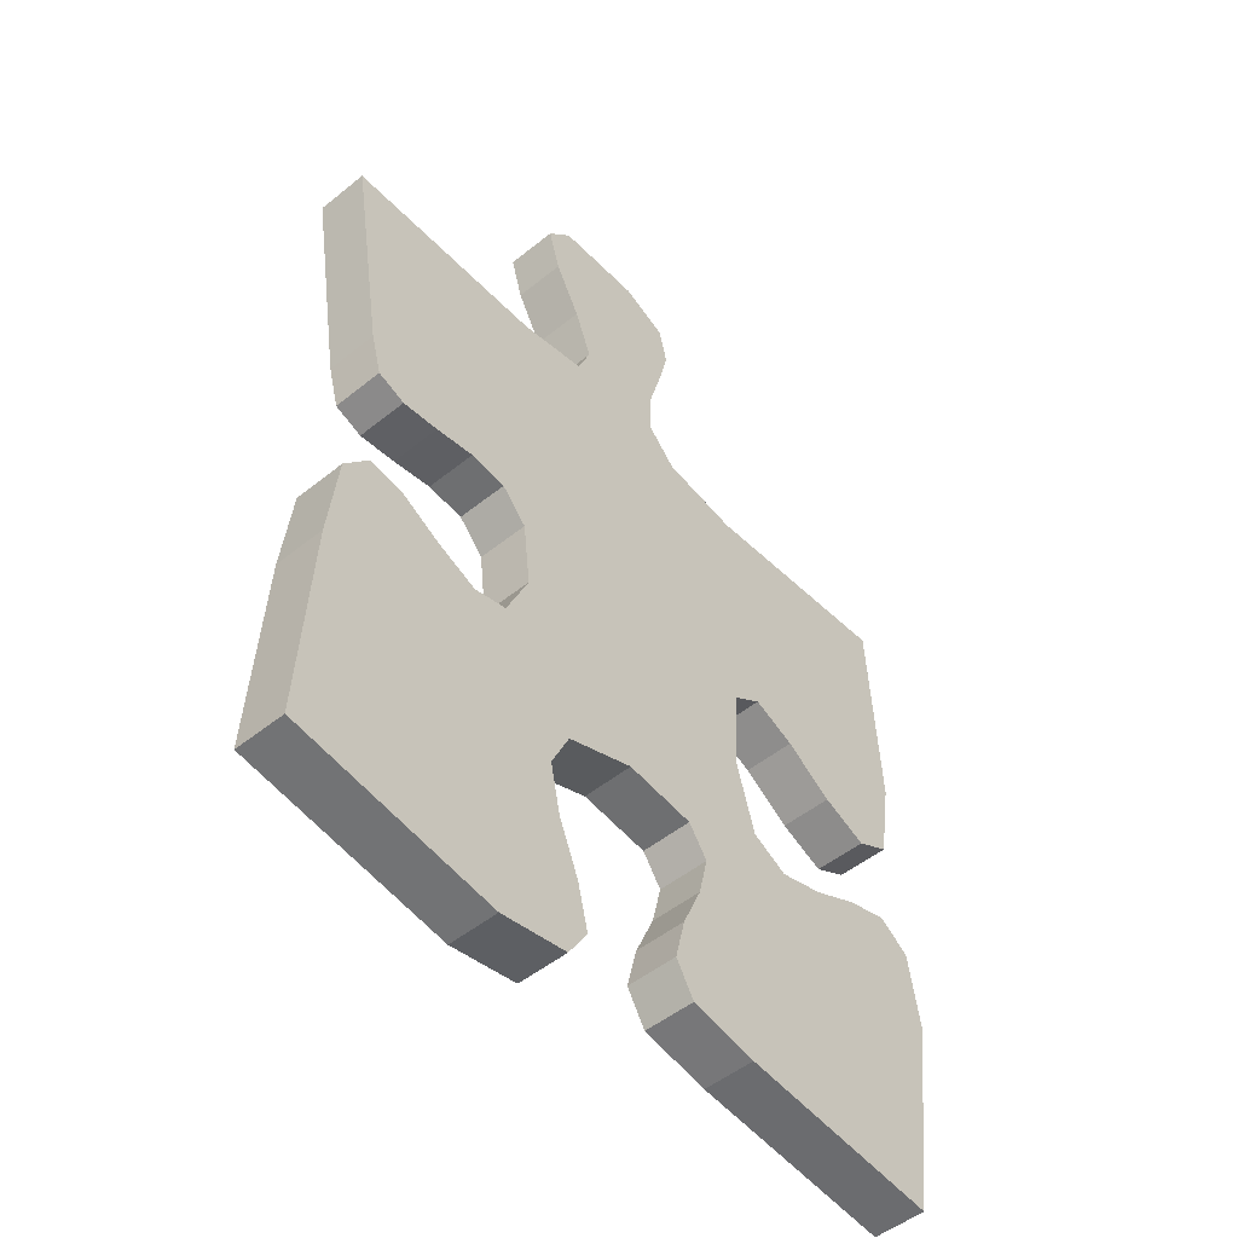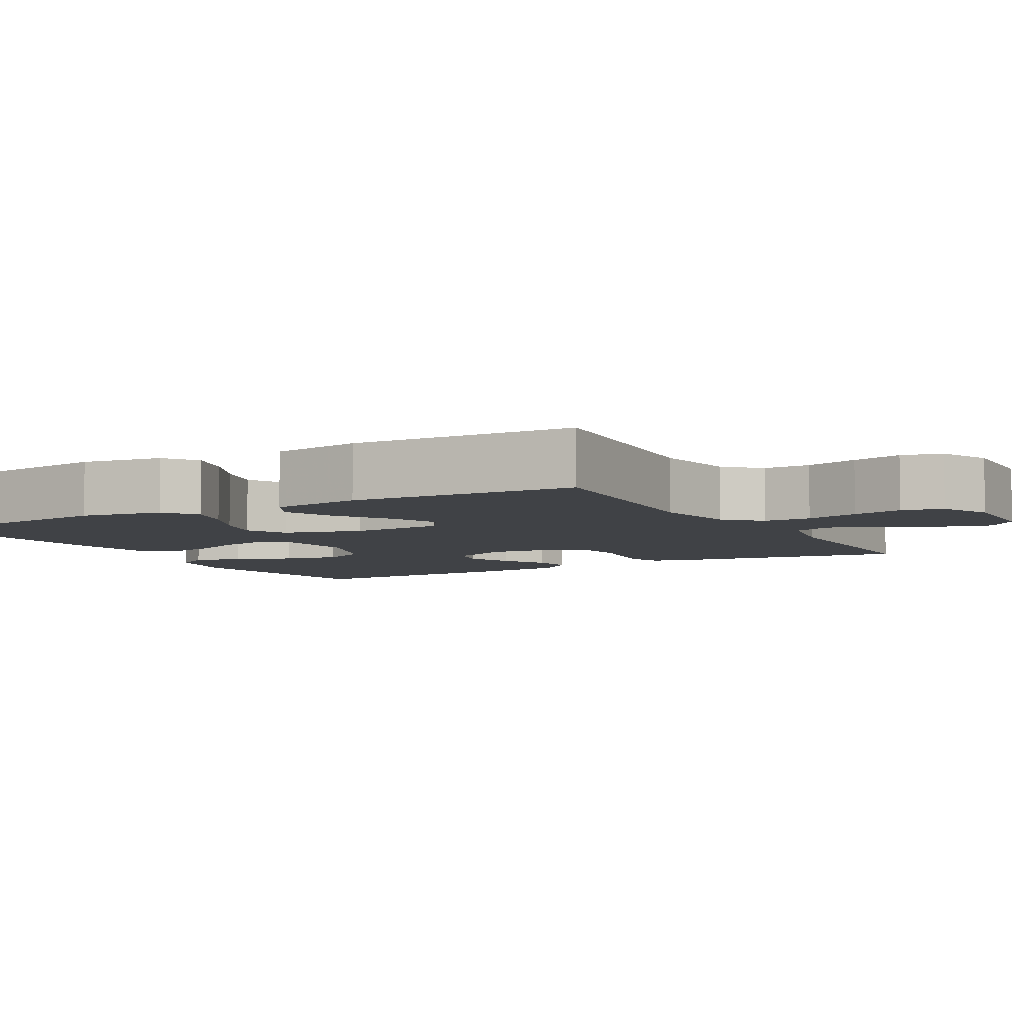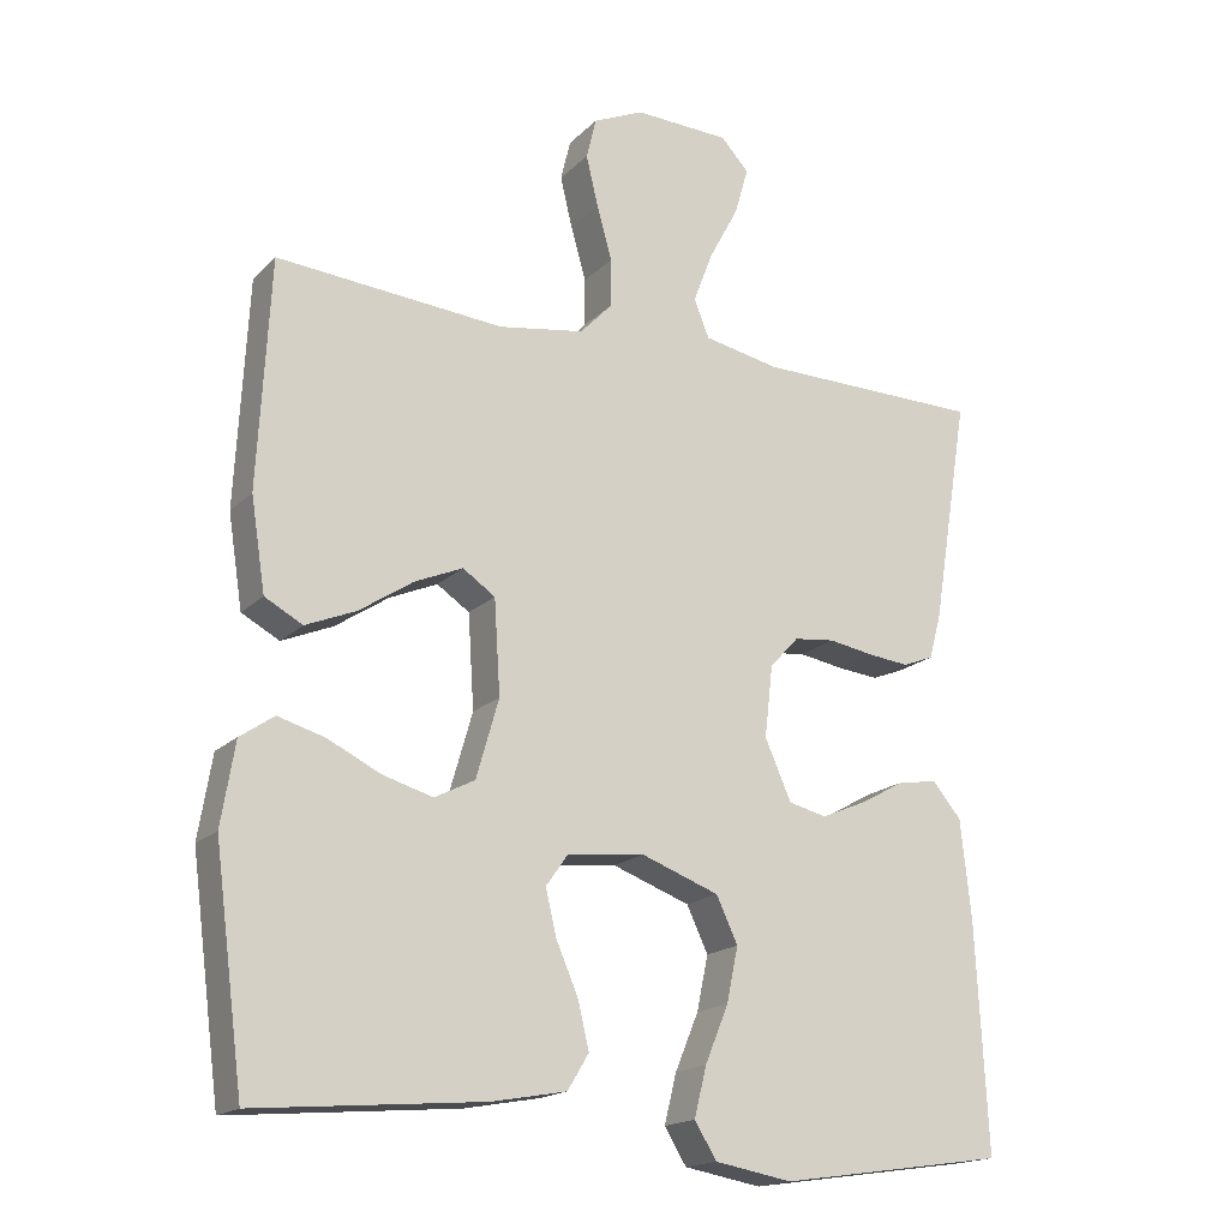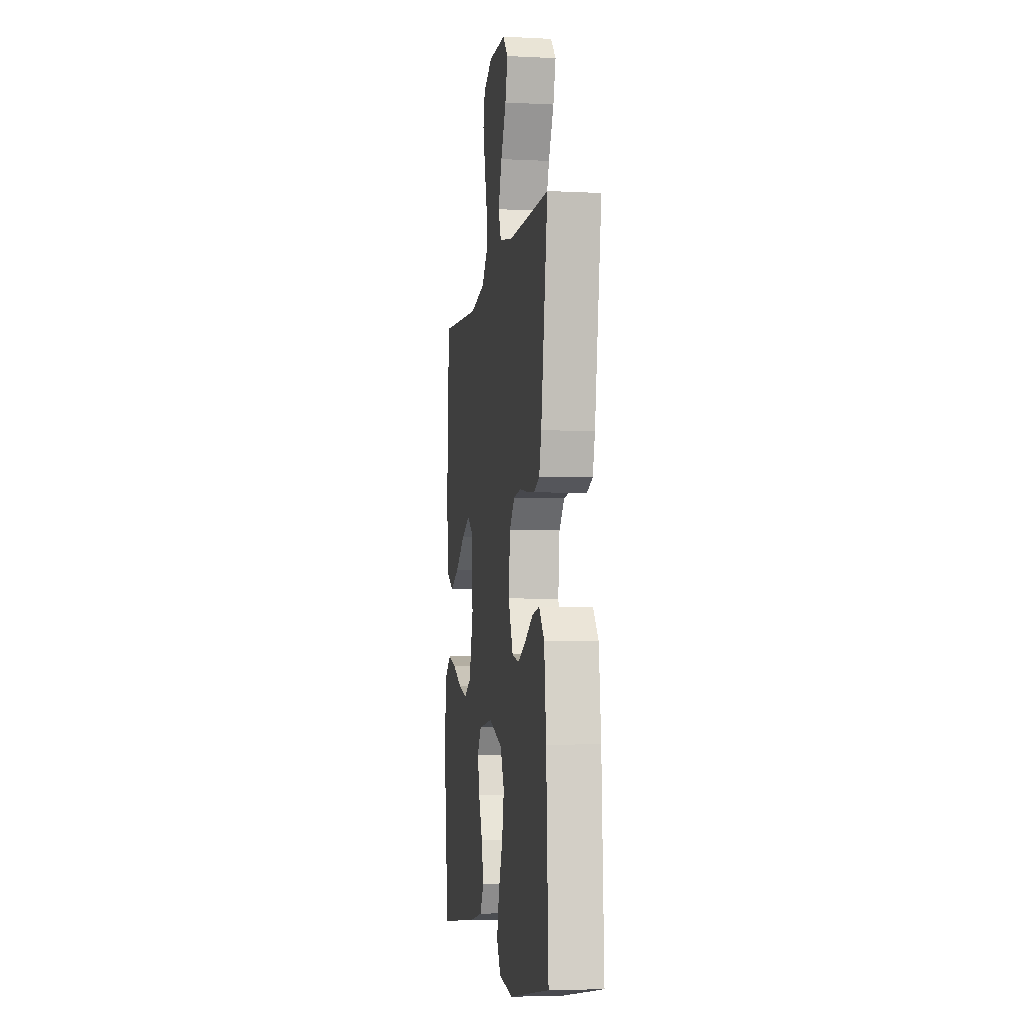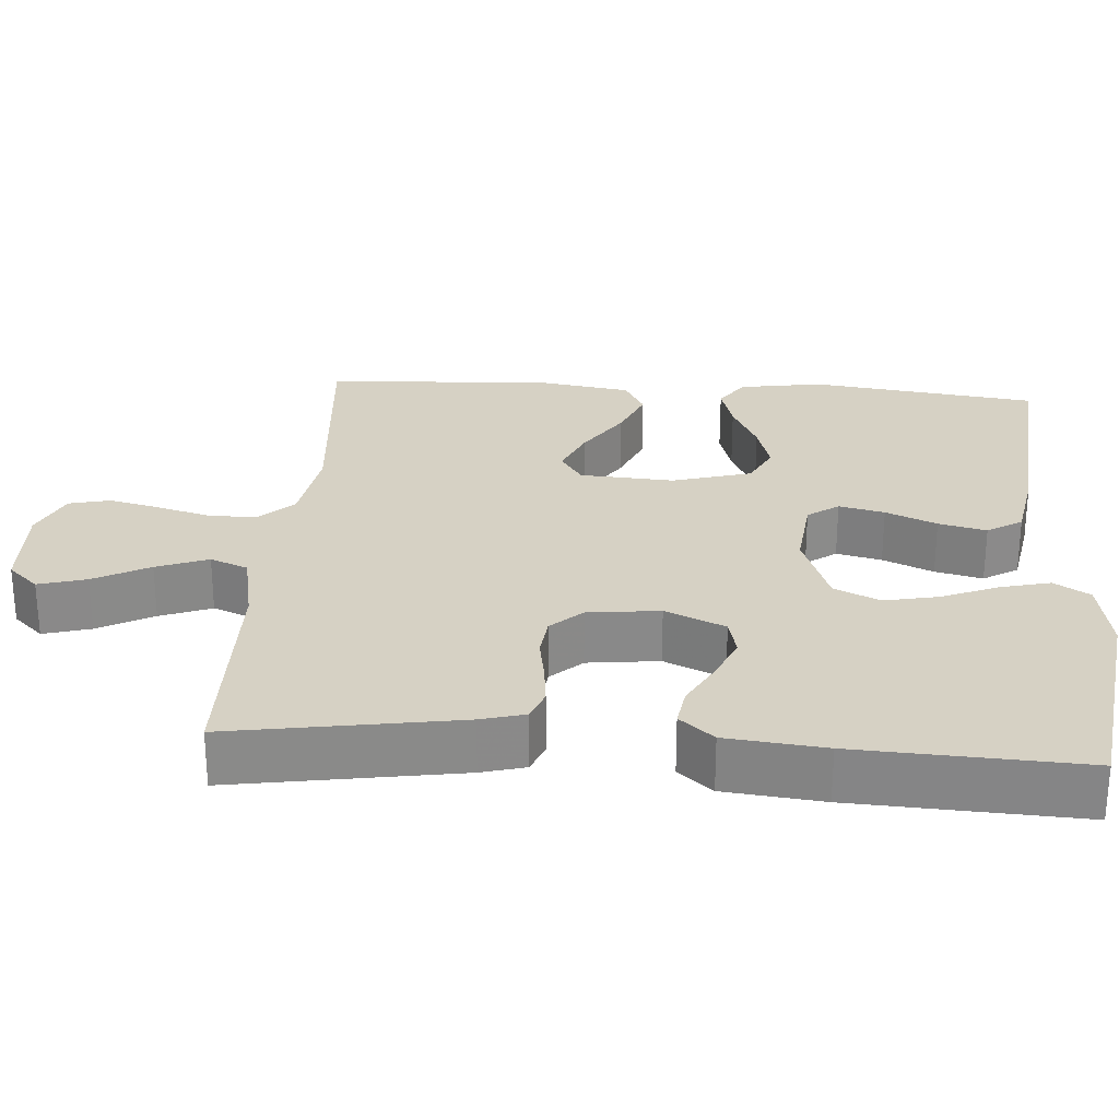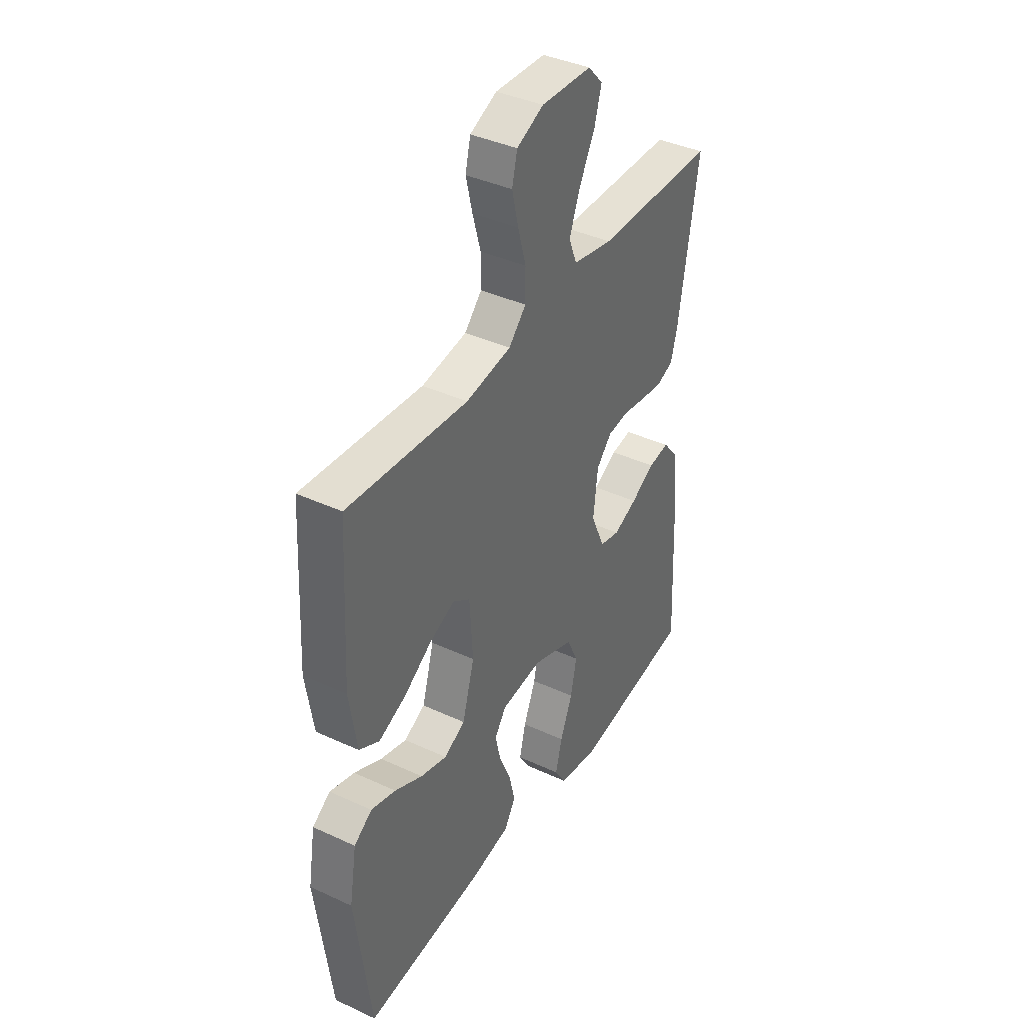
<metadata>
{"format":"obj","ext":"obj","renderer":"f3d","projection":"perspective","resolution":1024,"background":"white","views":[{"elev":-50.4,"azim":131.4,"up":"+Z"},{"elev":-6.1,"azim":-60.3,"up":"+Y"},{"elev":-17.6,"azim":-29.3,"up":"+Z"},{"elev":-5.5,"azim":81.2,"up":"+Z"},{"elev":27.0,"azim":94.1,"up":"+Y"},{"elev":39.6,"azim":-60.1,"up":"+Z"}]}
</metadata>
<code>
v -0.5 0.07 -0.5
v -0.539 0.07 -0.2
v -0.521 0.07 -0.091
v -0.476 0.07 -0.06
v -0.414 0.07 -0.078
v -0.344 0.07 -0.112
v -0.278 0.07 -0.131
v -0.225 0.07 -0.104
v -0.195 0.07 0
v -0.203 0.07 0.124
v -0.246 0.07 0.153
v -0.309 0.07 0.126
v -0.38 0.07 0.079
v -0.447 0.07 0.051
v -0.497 0.07 0.078
v -0.516 0.07 0.2
v -0.5 0.07 0.5
v -0.2 0.07 0.475
v -0.087 0.07 0.493
v -0.044 0.07 0.538
v -0.044 0.07 0.601
v -0.064 0.07 0.672
v -0.08 0.07 0.739
v -0.067 0.07 0.793
v 0 0.07 0.823
v 0.126 0.07 0.818
v 0.163 0.07 0.778
v 0.145 0.07 0.715
v 0.106 0.07 0.642
v 0.08 0.07 0.574
v 0.1 0.07 0.524
v 0.2 0.07 0.504
v 0.5 0.07 0.5
v 0.451 0.07 0.2
v 0.435 0.07 0.142
v 0.394 0.07 0.126
v 0.339 0.07 0.132
v 0.28 0.07 0.142
v 0.226 0.07 0.136
v 0.188 0.07 0.095
v 0.177 0.07 0
v 0.212 0.07 -0.079
v 0.262 0.07 -0.091
v 0.321 0.07 -0.066
v 0.381 0.07 -0.033
v 0.433 0.07 -0.025
v 0.471 0.07 -0.07
v 0.485 0.07 -0.2
v 0.5 0.07 -0.5
v 0.2 0.07 -0.543
v 0.098 0.07 -0.525
v 0.069 0.07 -0.478
v 0.085 0.07 -0.413
v 0.116 0.07 -0.338
v 0.131 0.07 -0.266
v 0.103 0.07 -0.206
v 0 0.07 -0.168
v -0.102 0.07 -0.179
v -0.131 0.07 -0.22
v -0.117 0.07 -0.28
v -0.088 0.07 -0.347
v -0.073 0.07 -0.41
v -0.101 0.07 -0.456
v -0.2 0.07 -0.474
v -0.5 0 -0.5
v -0.539 0 -0.2
v -0.521 0 -0.091
v -0.476 0 -0.06
v -0.414 0 -0.078
v -0.344 0 -0.112
v -0.278 0 -0.131
v -0.225 0 -0.104
v -0.195 0 0
v -0.203 0 0.124
v -0.246 0 0.153
v -0.309 0 0.126
v -0.38 0 0.079
v -0.447 0 0.051
v -0.497 0 0.078
v -0.516 0 0.2
v -0.5 0 0.5
v -0.2 0 0.475
v -0.087 0 0.493
v -0.044 0 0.538
v -0.044 0 0.601
v -0.064 0 0.672
v -0.08 0 0.739
v -0.067 0 0.793
v 0 0 0.823
v 0.126 0 0.818
v 0.163 0 0.778
v 0.145 0 0.715
v 0.106 0 0.642
v 0.08 0 0.574
v 0.1 0 0.524
v 0.2 0 0.504
v 0.5 0 0.5
v 0.451 0 0.2
v 0.435 0 0.142
v 0.394 0 0.126
v 0.339 0 0.132
v 0.28 0 0.142
v 0.226 0 0.136
v 0.188 0 0.095
v 0.177 0 0
v 0.212 0 -0.079
v 0.262 0 -0.091
v 0.321 0 -0.066
v 0.381 0 -0.033
v 0.433 0 -0.025
v 0.471 0 -0.07
v 0.485 0 -0.2
v 0.5 0 -0.5
v 0.2 0 -0.543
v 0.098 0 -0.525
v 0.069 0 -0.478
v 0.085 0 -0.413
v 0.116 0 -0.338
v 0.131 0 -0.266
v 0.103 0 -0.206
v 0 0 -0.168
v -0.102 0 -0.179
v -0.131 0 -0.22
v -0.117 0 -0.28
v -0.088 0 -0.347
v -0.073 0 -0.41
v -0.101 0 -0.456
v -0.2 0 -0.474
f 4 5 6
f 3 4 6
f 2 3 6
f 1 2 6
f 64 1 6
f 63 64 6
f 62 63 6
f 61 62 6
f 60 61 6
f 59 60 6 7
f 58 59 7 8
f 57 58 8 9
f 56 57 9 10
f 52 53 54
f 51 52 54
f 50 51 54
f 49 50 54
f 48 49 54
f 47 48 54
f 46 47 54
f 45 46 54
f 44 45 54
f 43 44 54 55
f 42 43 55 56
f 36 37 38
f 35 36 38
f 34 35 38
f 33 34 38
f 32 33 38
f 31 32 38 39
f 30 31 39 40
f 27 28 29
f 26 27 29
f 25 26 29
f 24 25 29
f 23 24 29
f 22 23 29
f 21 22 29
f 20 21 29 30
f 30 40 41
f 20 30 41
f 19 20 41
f 16 17 18
f 15 16 18
f 14 15 18
f 13 14 18
f 12 13 18
f 11 12 18 19
f 42 56 10
f 41 42 10
f 19 41 10
f 10 11 19
f 70 69 68
f 70 68 67
f 70 67 66
f 70 66 65
f 70 65 128
f 70 128 127
f 70 127 126
f 70 126 125
f 70 125 124
f 71 70 124 123
f 72 71 123 122
f 73 72 122 121
f 74 73 121 120
f 118 117 116
f 118 116 115
f 118 115 114
f 118 114 113
f 118 113 112
f 118 112 111
f 118 111 110
f 118 110 109
f 118 109 108
f 119 118 108 107
f 120 119 107 106
f 102 101 100
f 102 100 99
f 102 99 98
f 102 98 97
f 102 97 96
f 103 102 96 95
f 104 103 95 94
f 93 92 91
f 93 91 90
f 93 90 89
f 93 89 88
f 93 88 87
f 93 87 86
f 93 86 85
f 94 93 85 84
f 105 104 94
f 105 94 84
f 105 84 83
f 82 81 80
f 82 80 79
f 82 79 78
f 82 78 77
f 82 77 76
f 83 82 76 75
f 74 120 106
f 74 106 105
f 74 105 83
f 83 75 74
f 1 65 66 2
f 2 66 67 3
f 3 67 68 4
f 4 68 69 5
f 5 69 70 6
f 6 70 71 7
f 7 71 72 8
f 8 72 73 9
f 9 73 74 10
f 10 74 75 11
f 11 75 76 12
f 12 76 77 13
f 13 77 78 14
f 14 78 79 15
f 15 79 80 16
f 16 80 81 17
f 17 81 82 18
f 18 82 83 19
f 19 83 84 20
f 20 84 85 21
f 21 85 86 22
f 22 86 87 23
f 23 87 88 24
f 24 88 89 25
f 25 89 90 26
f 26 90 91 27
f 27 91 92 28
f 28 92 93 29
f 29 93 94 30
f 30 94 95 31
f 31 95 96 32
f 32 96 97 33
f 33 97 98 34
f 34 98 99 35
f 35 99 100 36
f 36 100 101 37
f 37 101 102 38
f 38 102 103 39
f 39 103 104 40
f 40 104 105 41
f 41 105 106 42
f 42 106 107 43
f 43 107 108 44
f 44 108 109 45
f 45 109 110 46
f 46 110 111 47
f 47 111 112 48
f 48 112 113 49
f 49 113 114 50
f 50 114 115 51
f 51 115 116 52
f 52 116 117 53
f 53 117 118 54
f 54 118 119 55
f 55 119 120 56
f 56 120 121 57
f 57 121 122 58
f 58 122 123 59
f 59 123 124 60
f 60 124 125 61
f 61 125 126 62
f 62 126 127 63
f 63 127 128 64
f 64 128 65 1

</code>
